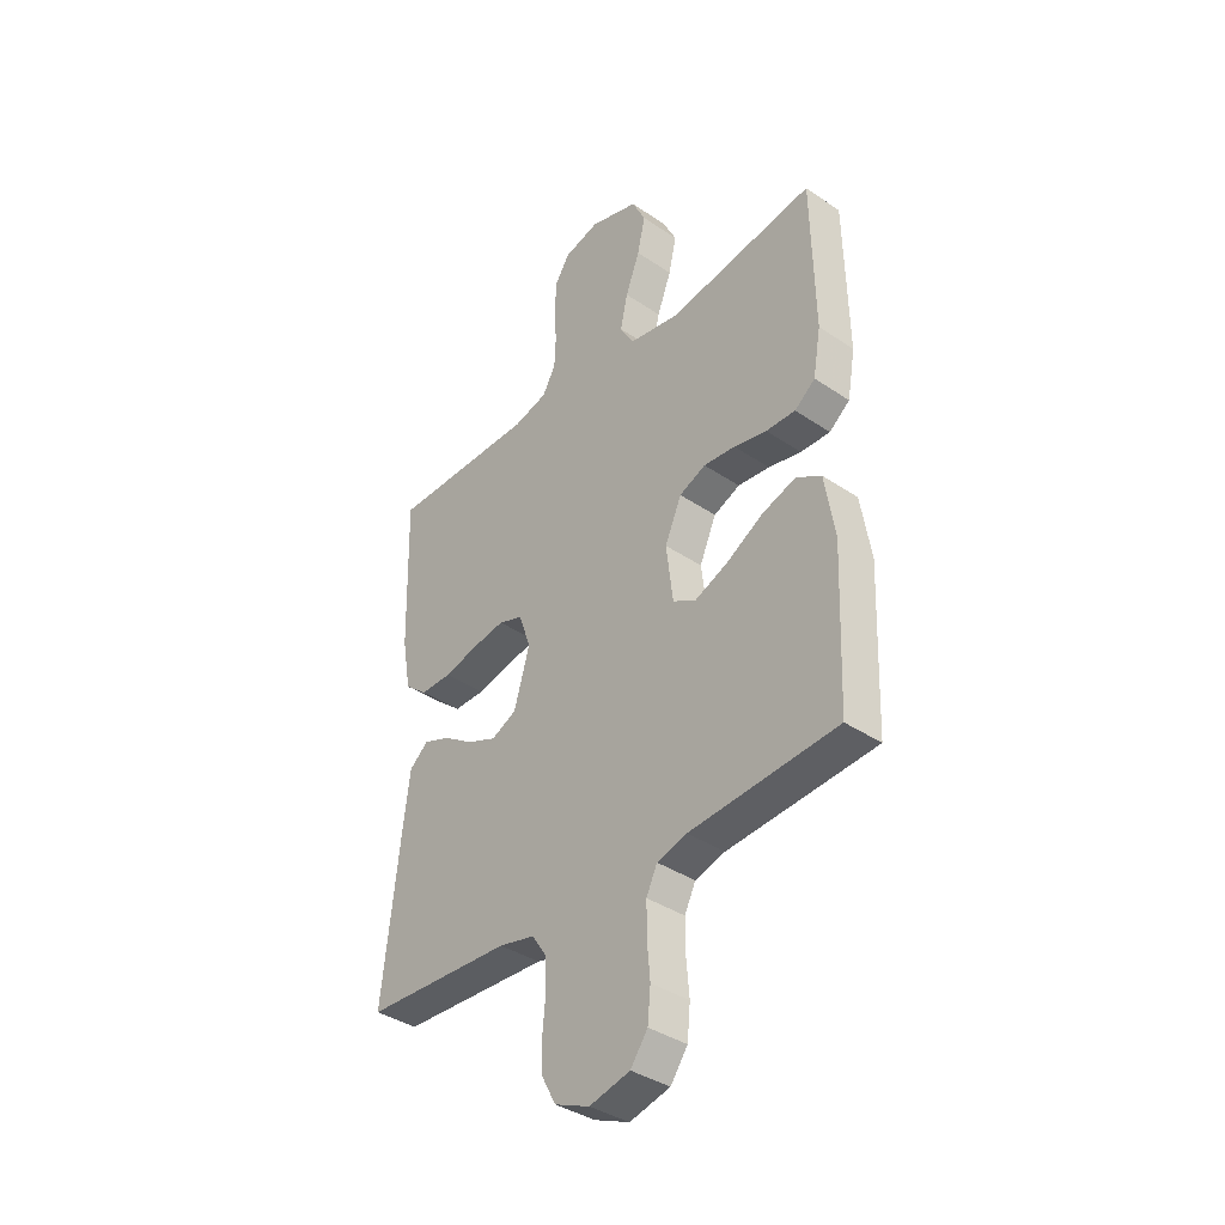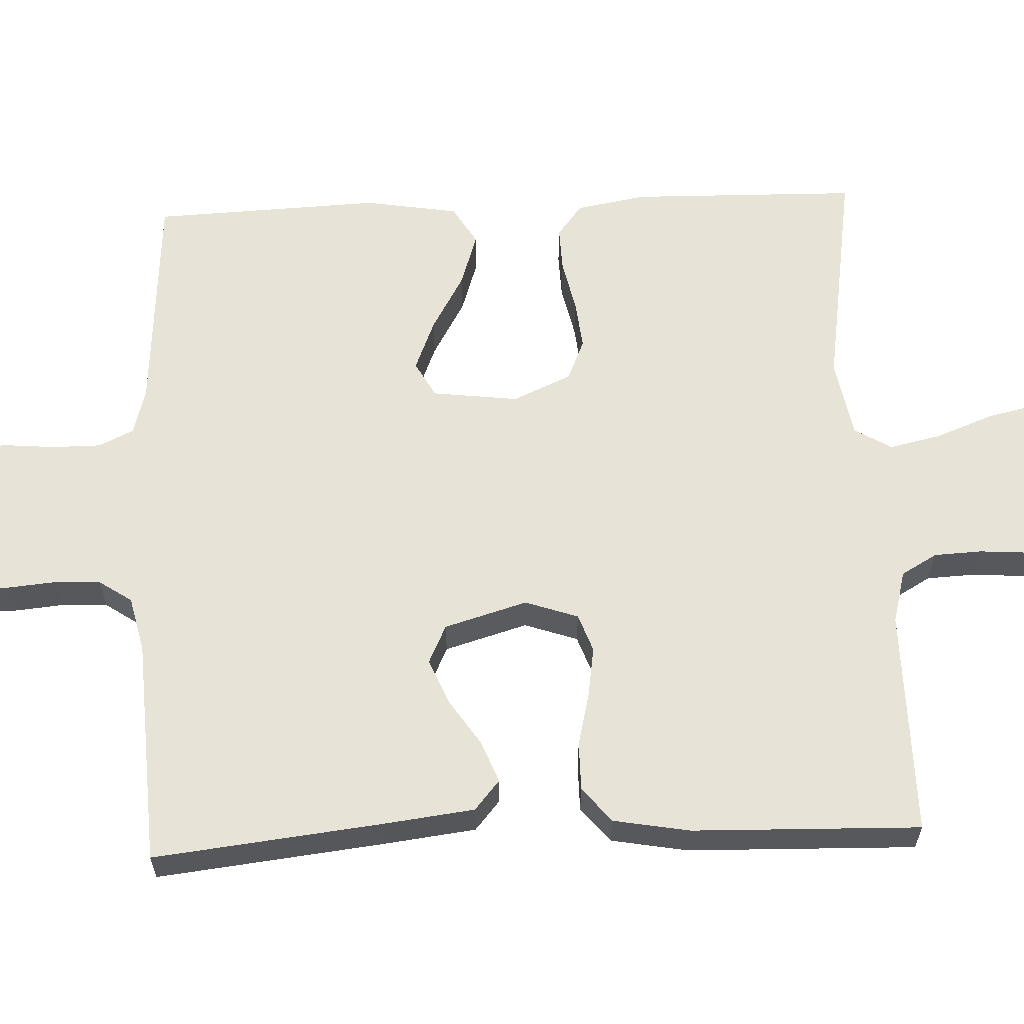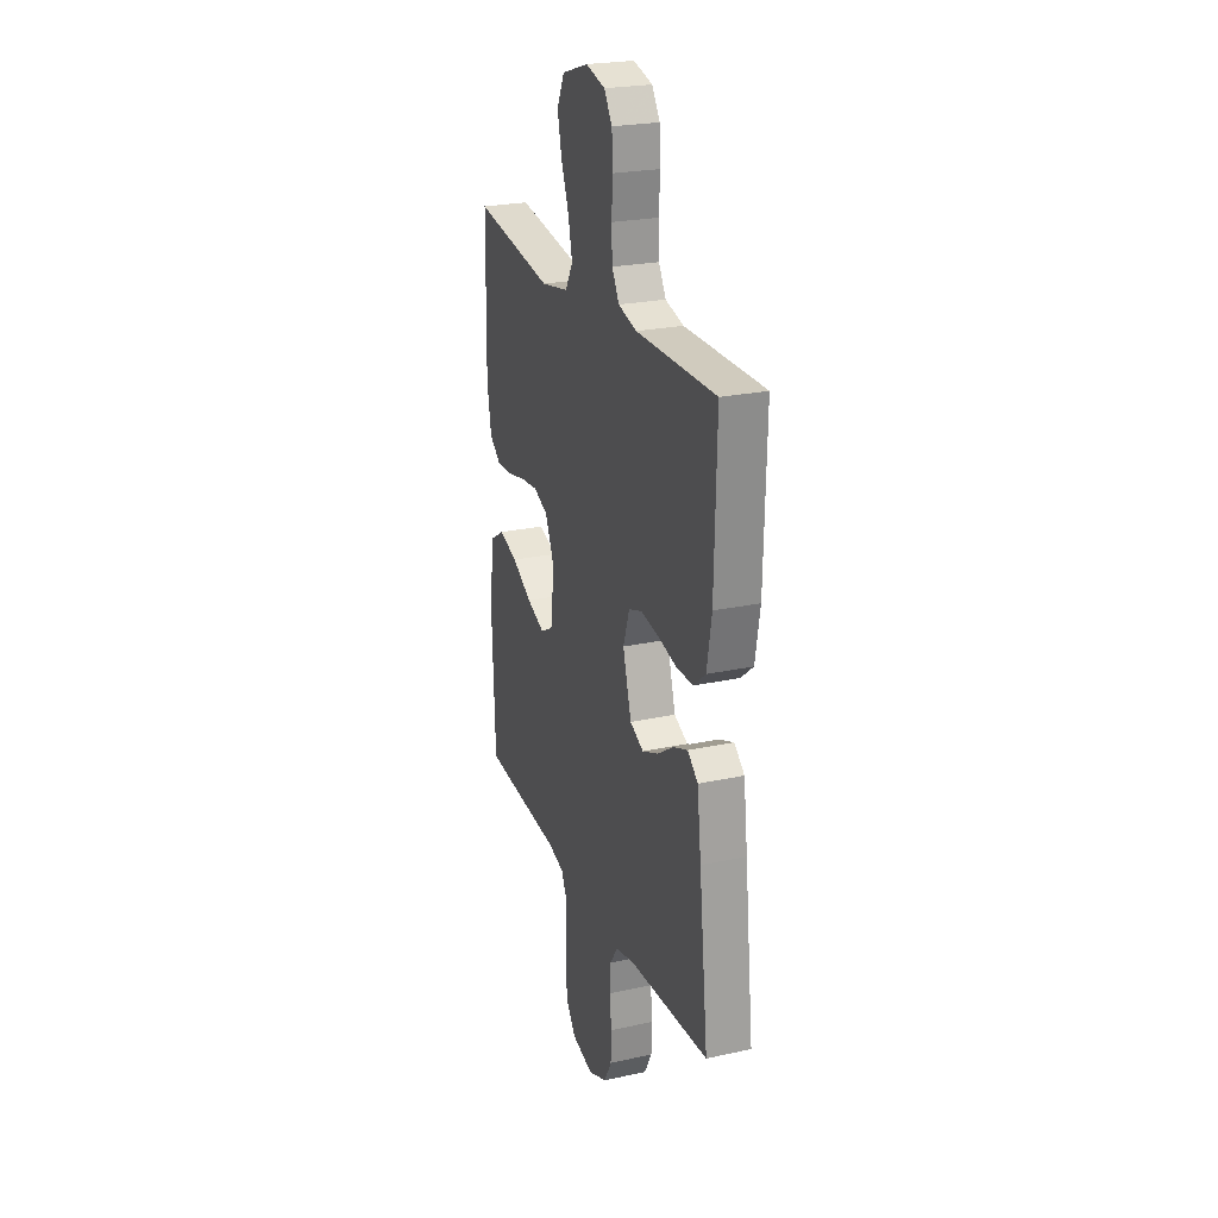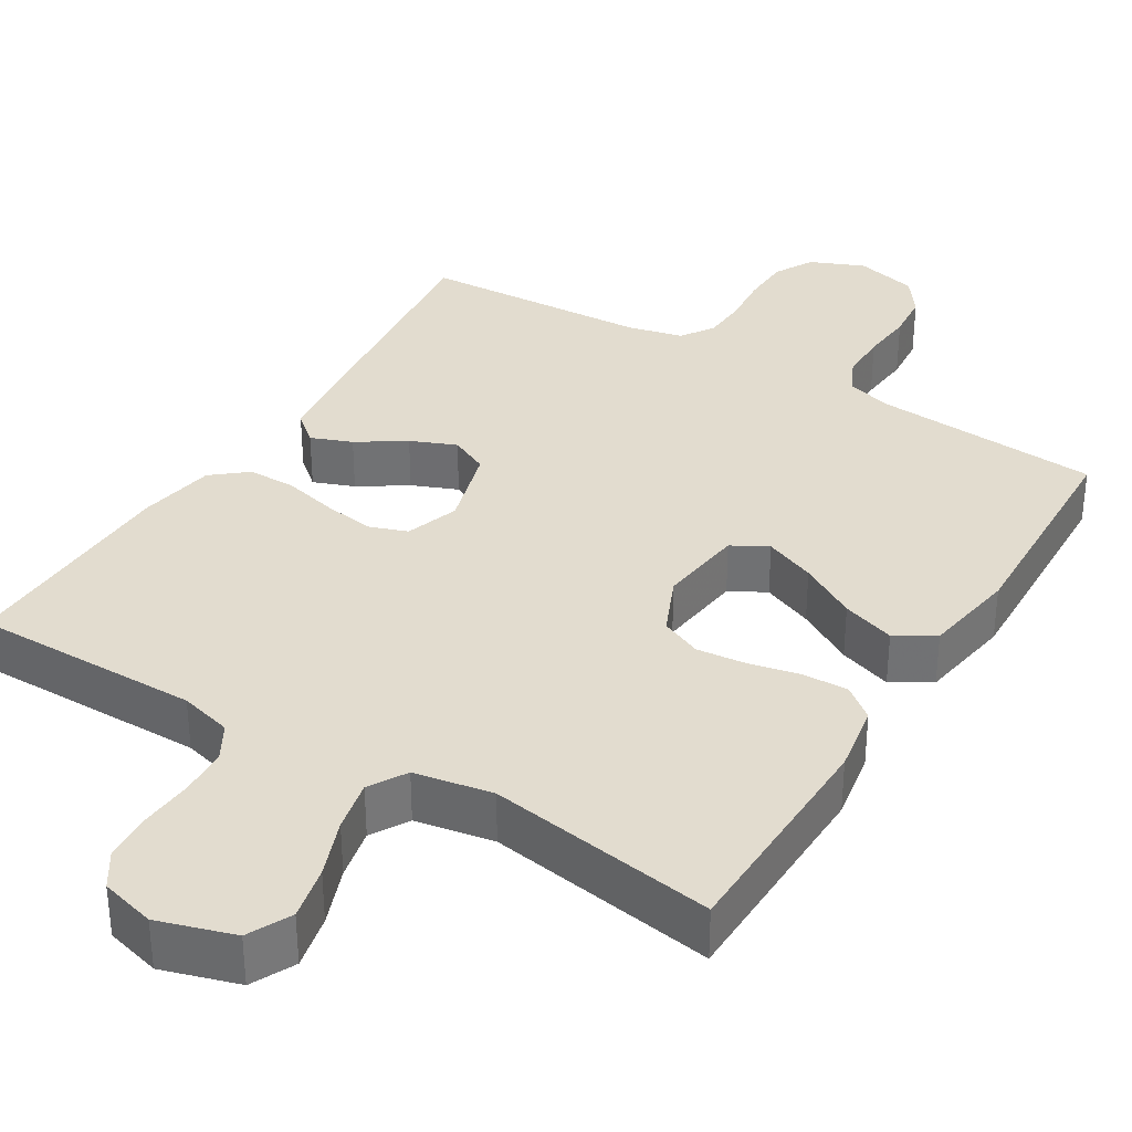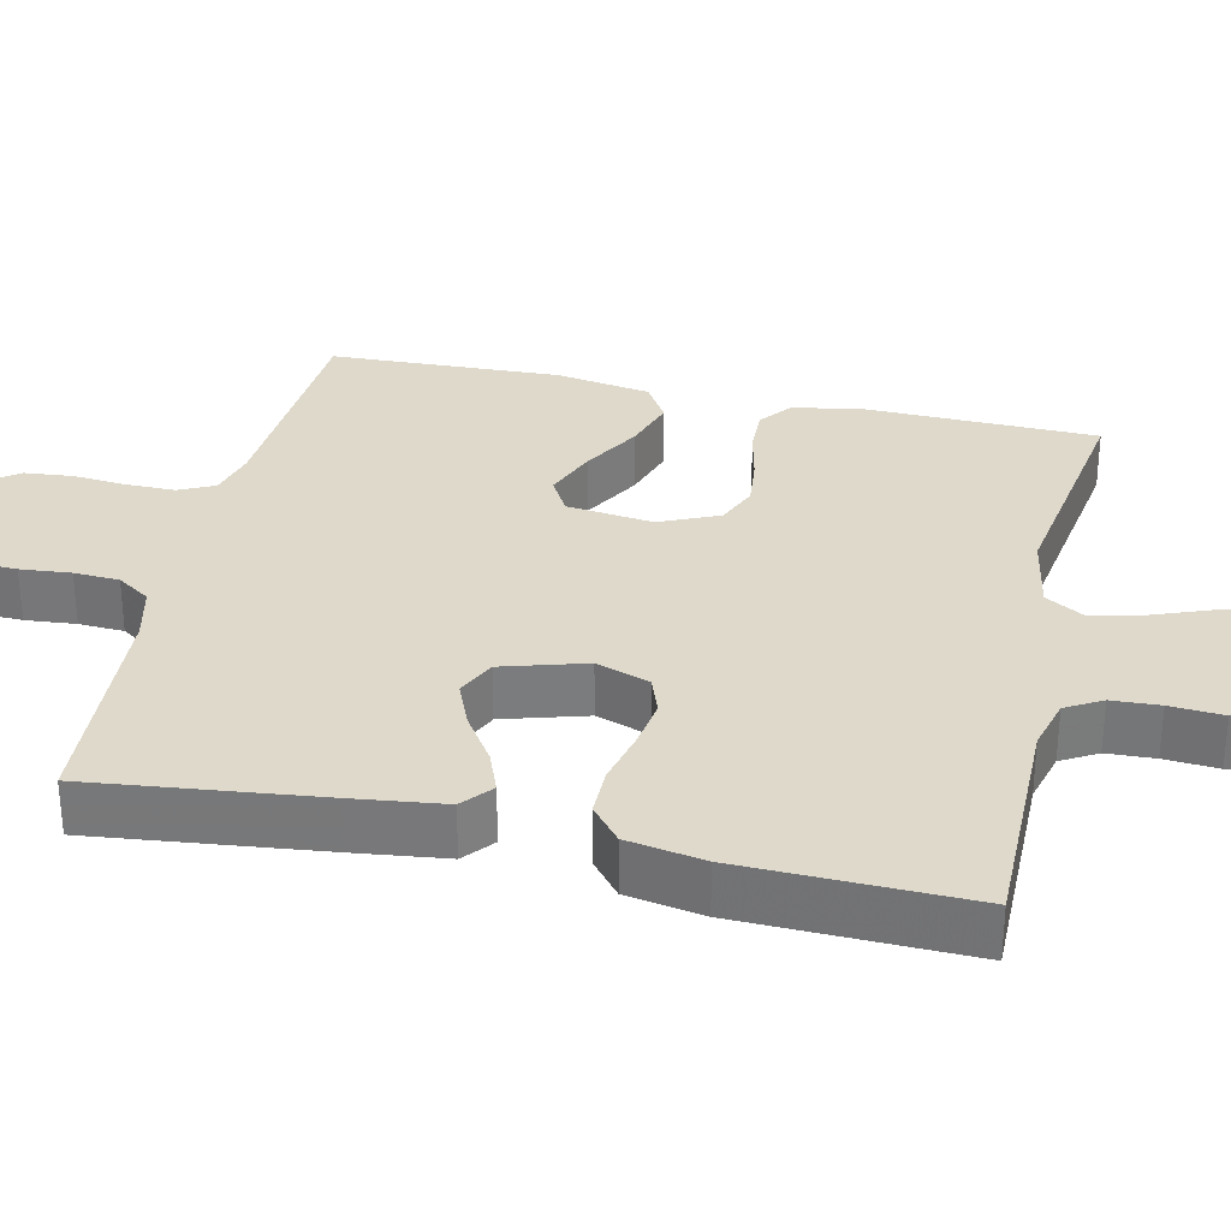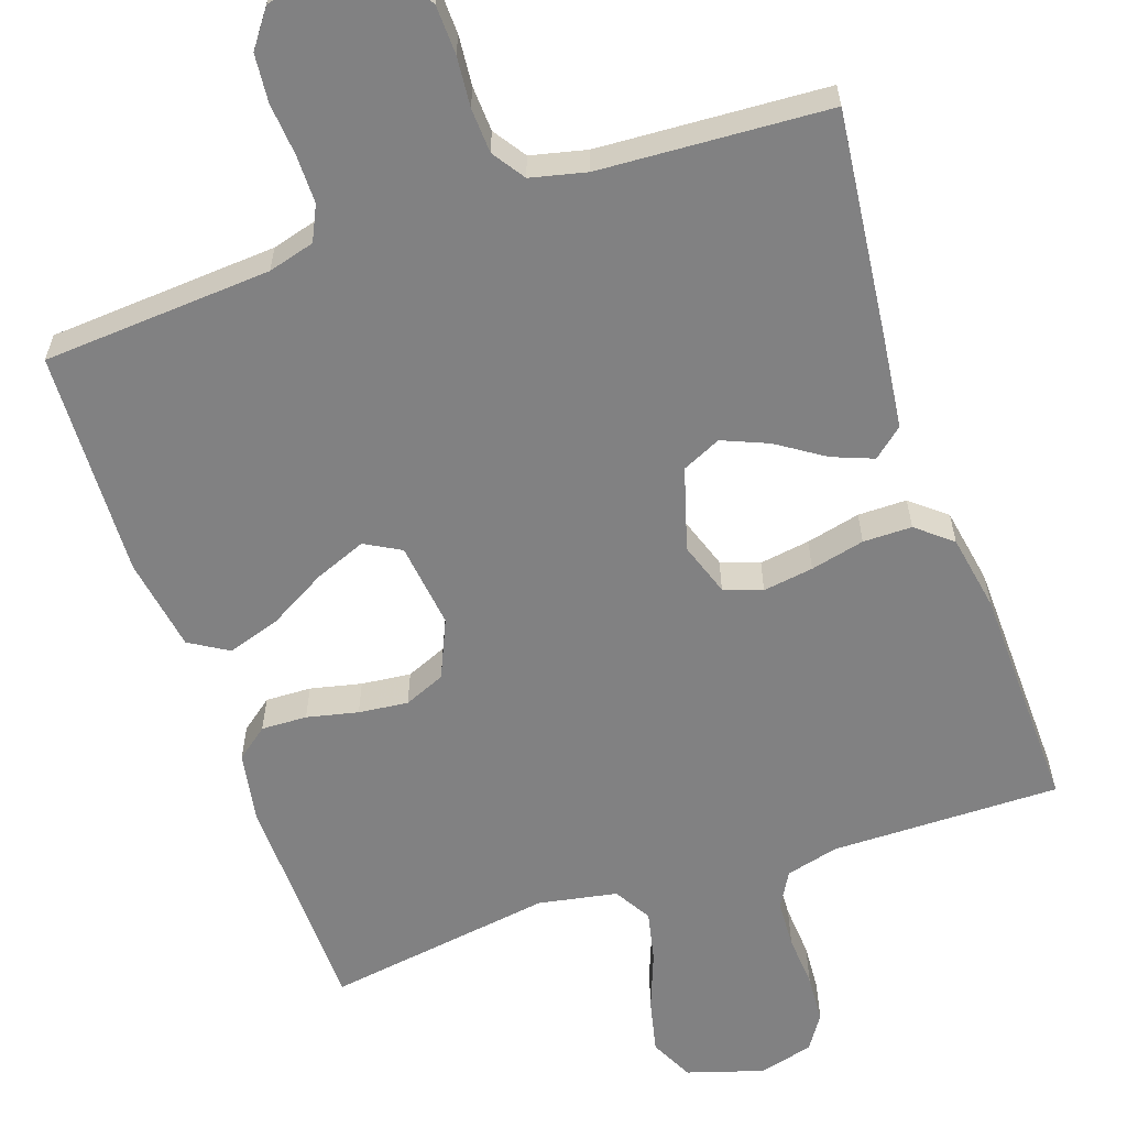
<metadata>
{"format":"obj","ext":"obj","renderer":"f3d","projection":"perspective","resolution":1024,"background":"white","views":[{"elev":-38.0,"azim":49.3,"up":"+Z"},{"elev":61.6,"azim":-92.4,"up":"+Y"},{"elev":24.0,"azim":-109.9,"up":"+Z"},{"elev":34.6,"azim":31.5,"up":"+Y"},{"elev":31.7,"azim":-77.4,"up":"+Y"},{"elev":-60.4,"azim":-161.1,"up":"+Y"}]}
</metadata>
<code>
v -0.5 0.07 -0.5
v -0.466 0.07 -0.2
v -0.451 0.07 -0.079
v -0.412 0.07 -0.046
v -0.358 0.07 -0.067
v -0.296 0.07 -0.108
v -0.236 0.07 -0.133
v -0.185 0.07 -0.109
v -0.153 0.07 0
v -0.177 0.07 0.07
v -0.227 0.07 0.088
v -0.293 0.07 0.078
v -0.364 0.07 0.061
v -0.428 0.07 0.061
v -0.474 0.07 0.099
v -0.492 0.07 0.2
v -0.5 0.07 0.5
v -0.2 0.07 0.498
v -0.131 0.07 0.516
v -0.104 0.07 0.563
v -0.101 0.07 0.626
v -0.106 0.07 0.696
v -0.102 0.07 0.76
v -0.072 0.07 0.806
v 0 0.07 0.825
v 0.1 0.07 0.794
v 0.128 0.07 0.737
v 0.112 0.07 0.666
v 0.083 0.07 0.59
v 0.068 0.07 0.522
v 0.097 0.07 0.473
v 0.2 0.07 0.454
v 0.5 0.07 0.5
v 0.506 0.07 0.2
v 0.49 0.07 0.109
v 0.448 0.07 0.076
v 0.388 0.07 0.078
v 0.321 0.07 0.093
v 0.256 0.07 0.1
v 0.202 0.07 0.077
v 0.168 0.07 0
v 0.182 0.07 -0.113
v 0.229 0.07 -0.139
v 0.296 0.07 -0.112
v 0.371 0.07 -0.069
v 0.441 0.07 -0.046
v 0.492 0.07 -0.077
v 0.512 0.07 -0.2
v 0.5 0.07 -0.5
v 0.2 0.07 -0.521
v 0.139 0.07 -0.538
v 0.117 0.07 -0.584
v 0.117 0.07 -0.648
v 0.123 0.07 -0.717
v 0.117 0.07 -0.78
v 0.082 0.07 -0.828
v 0 0.07 -0.848
v -0.071 0.07 -0.818
v -0.099 0.07 -0.766
v -0.101 0.07 -0.702
v -0.095 0.07 -0.636
v -0.098 0.07 -0.577
v -0.127 0.07 -0.534
v -0.2 0.07 -0.517
v -0.5 0 -0.5
v -0.466 0 -0.2
v -0.451 0 -0.079
v -0.412 0 -0.046
v -0.358 0 -0.067
v -0.296 0 -0.108
v -0.236 0 -0.133
v -0.185 0 -0.109
v -0.153 0 0
v -0.177 0 0.07
v -0.227 0 0.088
v -0.293 0 0.078
v -0.364 0 0.061
v -0.428 0 0.061
v -0.474 0 0.099
v -0.492 0 0.2
v -0.5 0 0.5
v -0.2 0 0.498
v -0.131 0 0.516
v -0.104 0 0.563
v -0.101 0 0.626
v -0.106 0 0.696
v -0.102 0 0.76
v -0.072 0 0.806
v 0 0 0.825
v 0.1 0 0.794
v 0.128 0 0.737
v 0.112 0 0.666
v 0.083 0 0.59
v 0.068 0 0.522
v 0.097 0 0.473
v 0.2 0 0.454
v 0.5 0 0.5
v 0.506 0 0.2
v 0.49 0 0.109
v 0.448 0 0.076
v 0.388 0 0.078
v 0.321 0 0.093
v 0.256 0 0.1
v 0.202 0 0.077
v 0.168 0 0
v 0.182 0 -0.113
v 0.229 0 -0.139
v 0.296 0 -0.112
v 0.371 0 -0.069
v 0.441 0 -0.046
v 0.492 0 -0.077
v 0.512 0 -0.2
v 0.5 0 -0.5
v 0.2 0 -0.521
v 0.139 0 -0.538
v 0.117 0 -0.584
v 0.117 0 -0.648
v 0.123 0 -0.717
v 0.117 0 -0.78
v 0.082 0 -0.828
v 0 0 -0.848
v -0.071 0 -0.818
v -0.099 0 -0.766
v -0.101 0 -0.702
v -0.095 0 -0.636
v -0.098 0 -0.577
v -0.127 0 -0.534
v -0.2 0 -0.517
f 59 60 61
f 58 59 61
f 57 58 61
f 56 57 61
f 55 56 61
f 54 55 61
f 53 54 61
f 52 53 61 62
f 51 52 62 63
f 48 49 50
f 47 48 50
f 46 47 50
f 45 46 50
f 44 45 50
f 51 63 64
f 50 51 64
f 44 50 64
f 43 44 64
f 36 37 38
f 35 36 38
f 34 35 38
f 33 34 38
f 32 33 38
f 31 32 38 39
f 30 31 39 40
f 27 28 29
f 26 27 29
f 25 26 29
f 24 25 29
f 23 24 29
f 22 23 29
f 21 22 29
f 20 21 29 30
f 30 40 41
f 20 30 41
f 19 20 41
f 16 17 18
f 15 16 18
f 14 15 18
f 13 14 18
f 12 13 18
f 11 12 18 19
f 4 5 6
f 3 4 6
f 2 3 6
f 1 2 6
f 64 1 6
f 64 6 7
f 64 7 8
f 43 64 8
f 42 43 8
f 41 42 8 9
f 10 11 19 41
f 9 10 41
f 125 124 123
f 125 123 122
f 125 122 121
f 125 121 120
f 125 120 119
f 125 119 118
f 125 118 117
f 126 125 117 116
f 127 126 116 115
f 114 113 112
f 114 112 111
f 114 111 110
f 114 110 109
f 114 109 108
f 128 127 115
f 128 115 114
f 128 114 108
f 128 108 107
f 102 101 100
f 102 100 99
f 102 99 98
f 102 98 97
f 102 97 96
f 103 102 96 95
f 104 103 95 94
f 93 92 91
f 93 91 90
f 93 90 89
f 93 89 88
f 93 88 87
f 93 87 86
f 93 86 85
f 94 93 85 84
f 105 104 94
f 105 94 84
f 105 84 83
f 82 81 80
f 82 80 79
f 82 79 78
f 82 78 77
f 82 77 76
f 83 82 76 75
f 70 69 68
f 70 68 67
f 70 67 66
f 70 66 65
f 70 65 128
f 71 70 128
f 72 71 128
f 72 128 107
f 72 107 106
f 73 72 106 105
f 105 83 75 74
f 105 74 73
f 1 65 66 2
f 2 66 67 3
f 3 67 68 4
f 4 68 69 5
f 5 69 70 6
f 6 70 71 7
f 7 71 72 8
f 8 72 73 9
f 9 73 74 10
f 10 74 75 11
f 11 75 76 12
f 12 76 77 13
f 13 77 78 14
f 14 78 79 15
f 15 79 80 16
f 16 80 81 17
f 17 81 82 18
f 18 82 83 19
f 19 83 84 20
f 20 84 85 21
f 21 85 86 22
f 22 86 87 23
f 23 87 88 24
f 24 88 89 25
f 25 89 90 26
f 26 90 91 27
f 27 91 92 28
f 28 92 93 29
f 29 93 94 30
f 30 94 95 31
f 31 95 96 32
f 32 96 97 33
f 33 97 98 34
f 34 98 99 35
f 35 99 100 36
f 36 100 101 37
f 37 101 102 38
f 38 102 103 39
f 39 103 104 40
f 40 104 105 41
f 41 105 106 42
f 42 106 107 43
f 43 107 108 44
f 44 108 109 45
f 45 109 110 46
f 46 110 111 47
f 47 111 112 48
f 48 112 113 49
f 49 113 114 50
f 50 114 115 51
f 51 115 116 52
f 52 116 117 53
f 53 117 118 54
f 54 118 119 55
f 55 119 120 56
f 56 120 121 57
f 57 121 122 58
f 58 122 123 59
f 59 123 124 60
f 60 124 125 61
f 61 125 126 62
f 62 126 127 63
f 63 127 128 64
f 64 128 65 1

</code>
